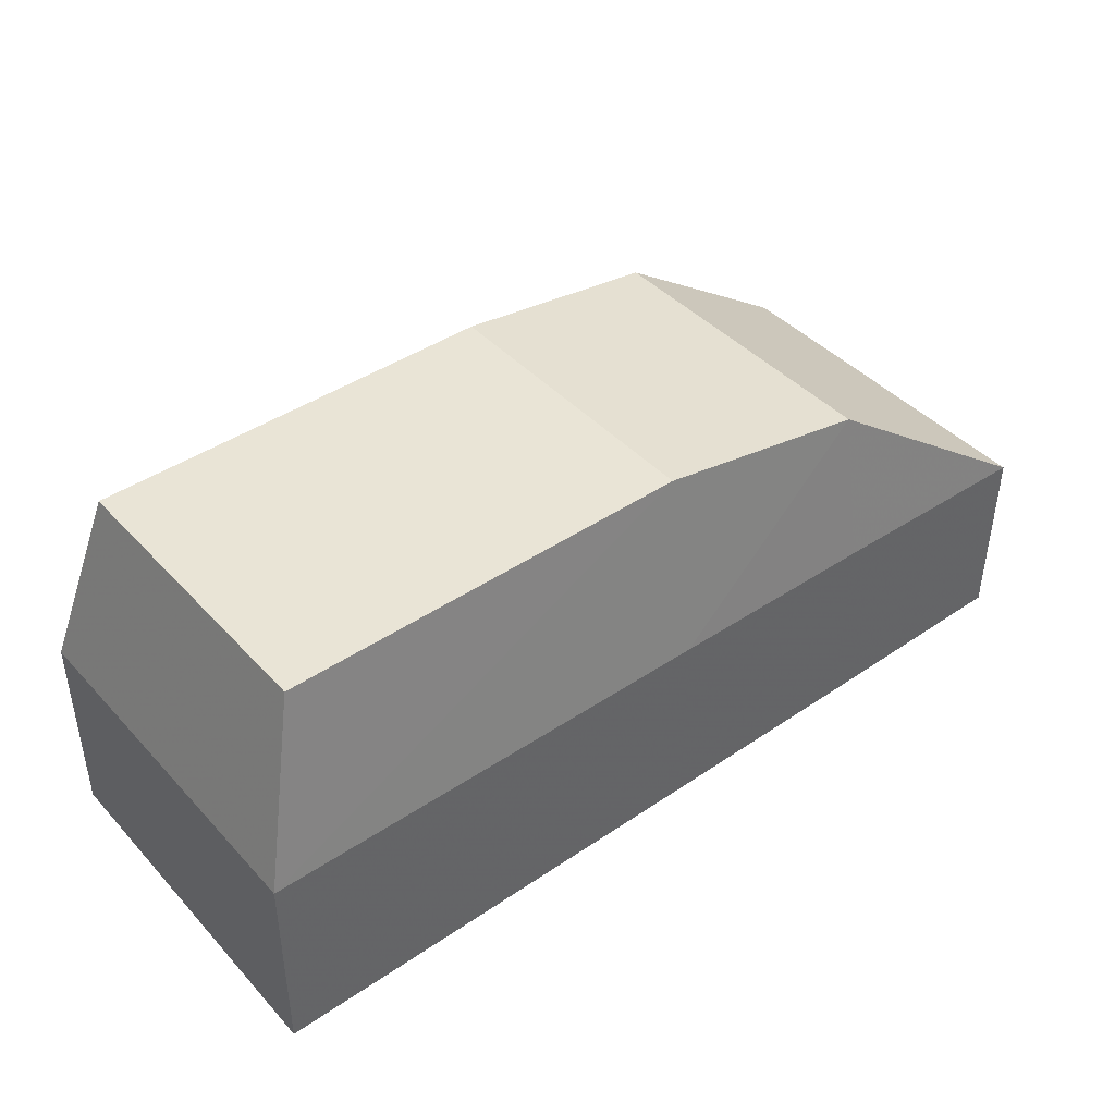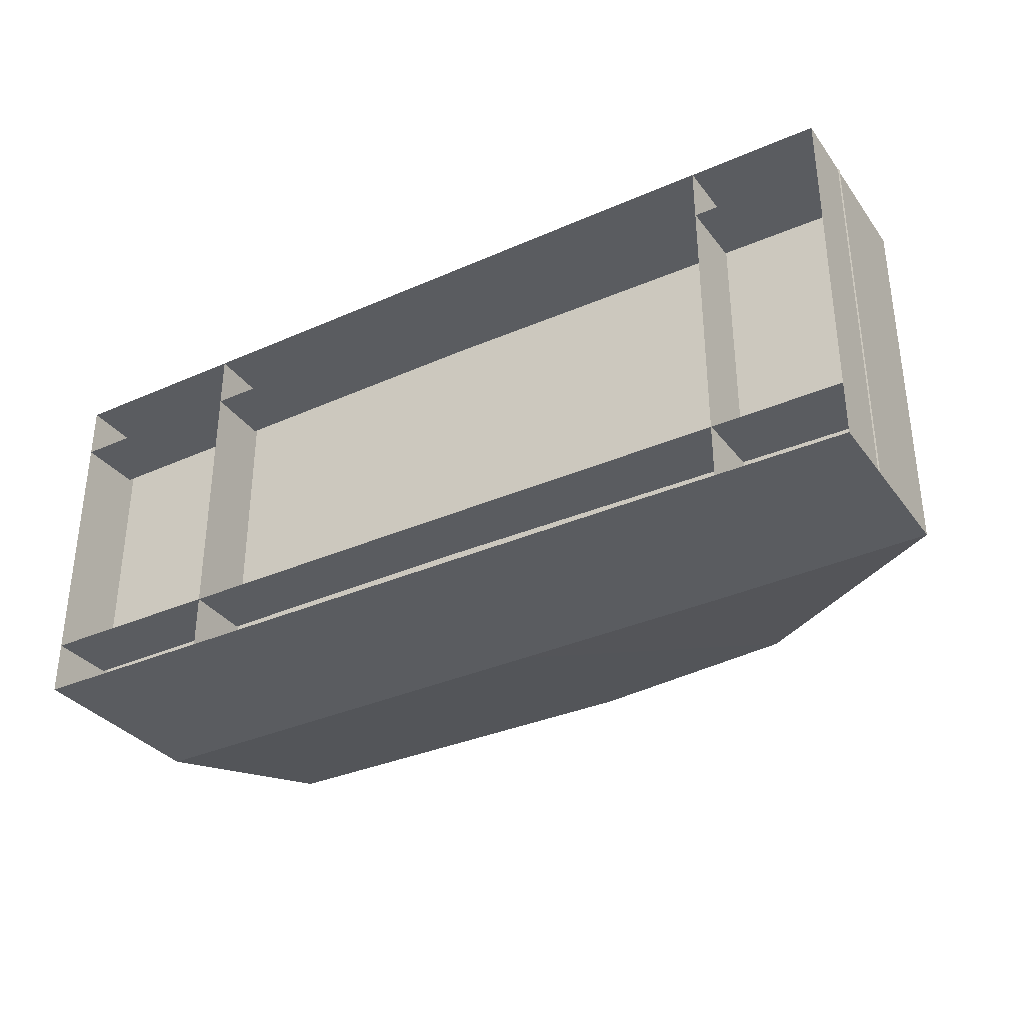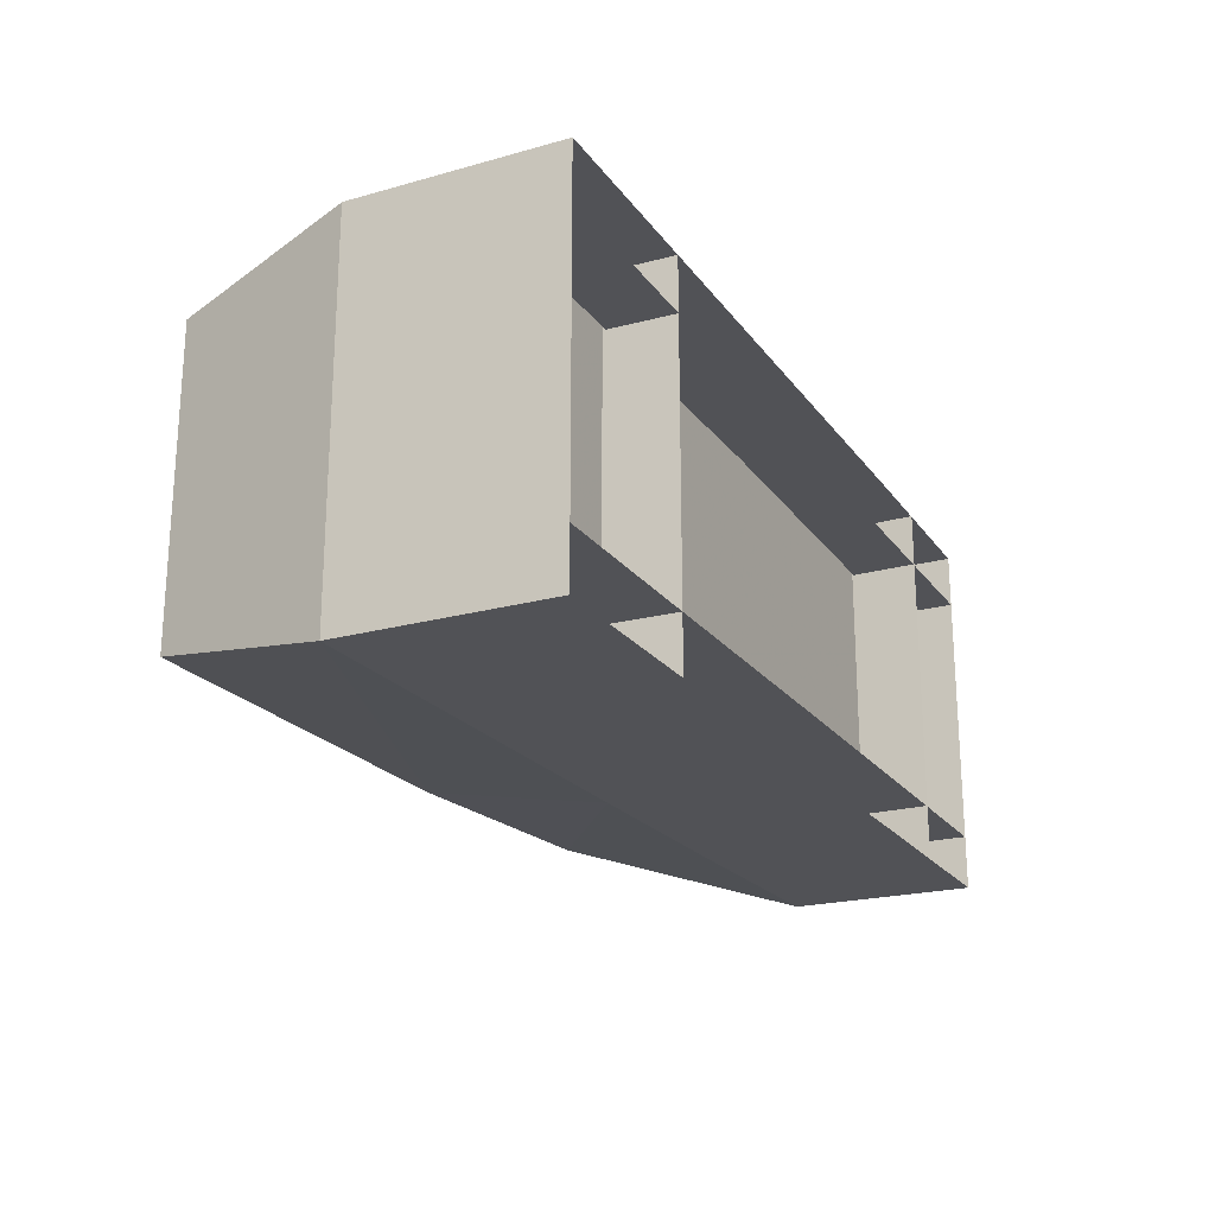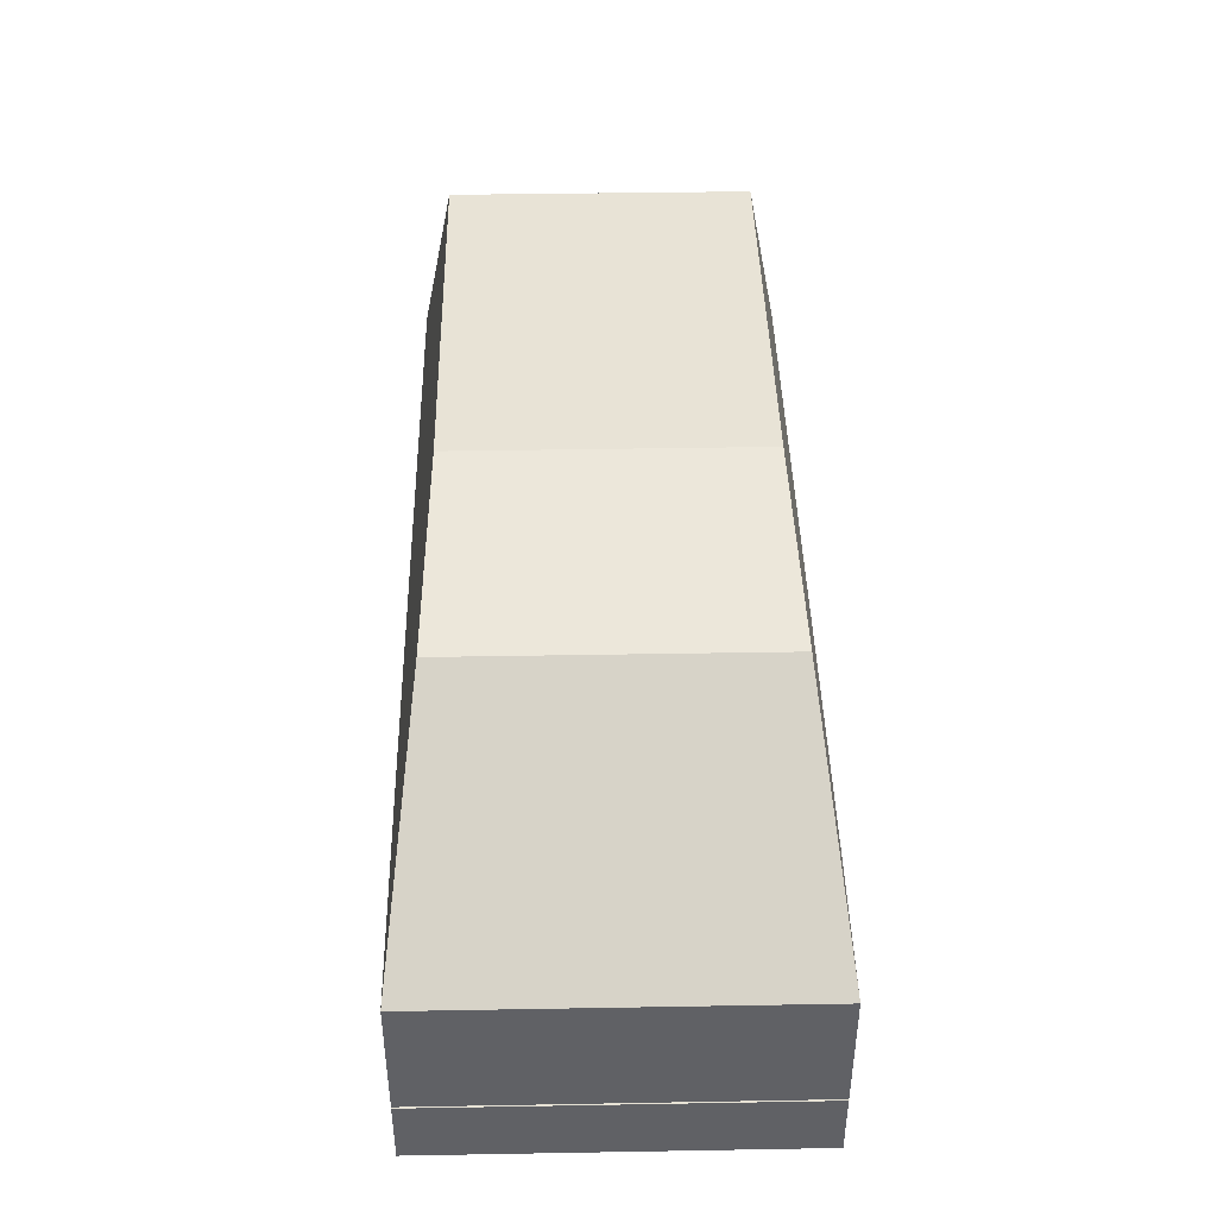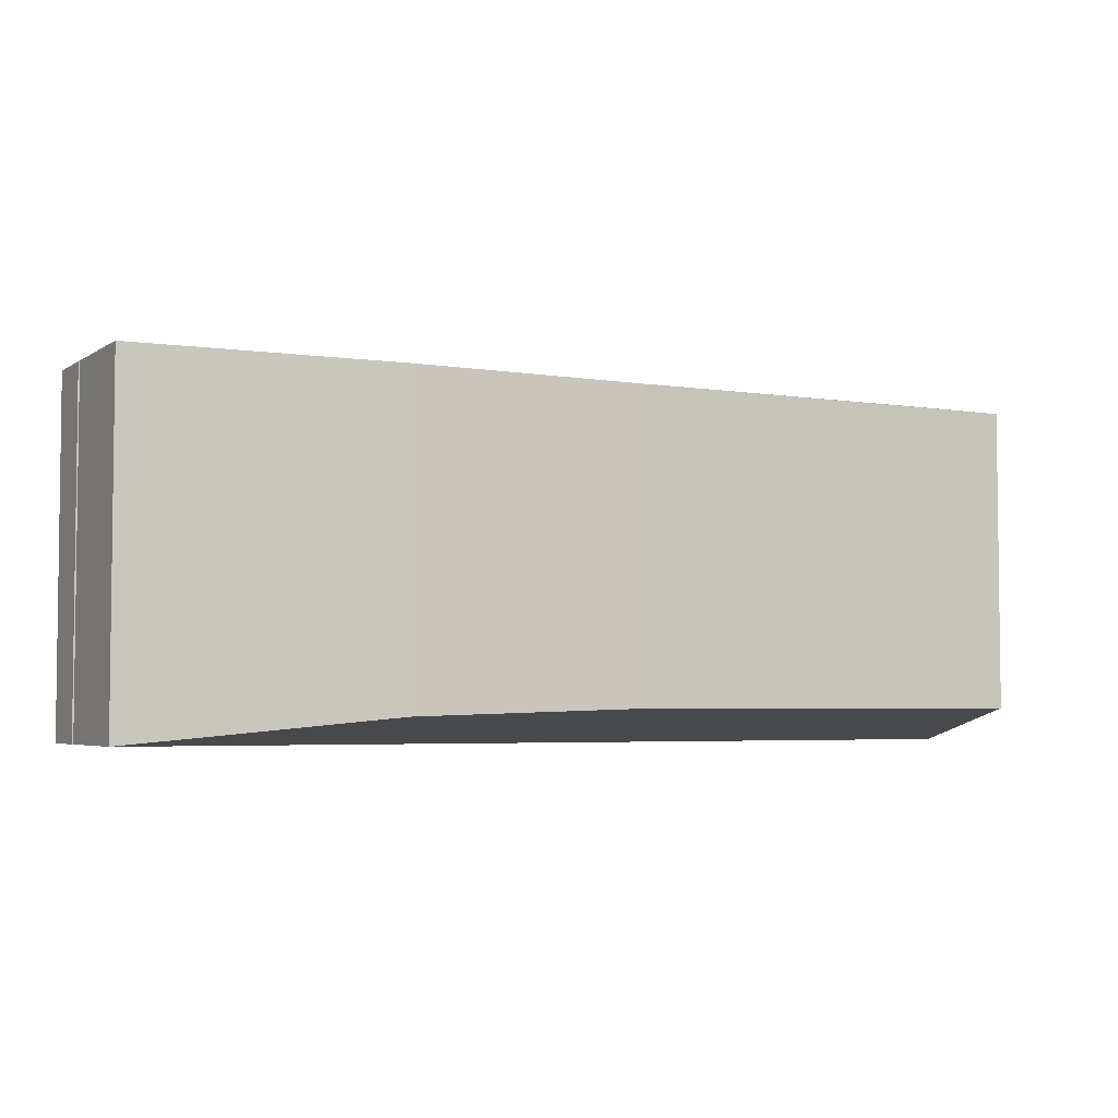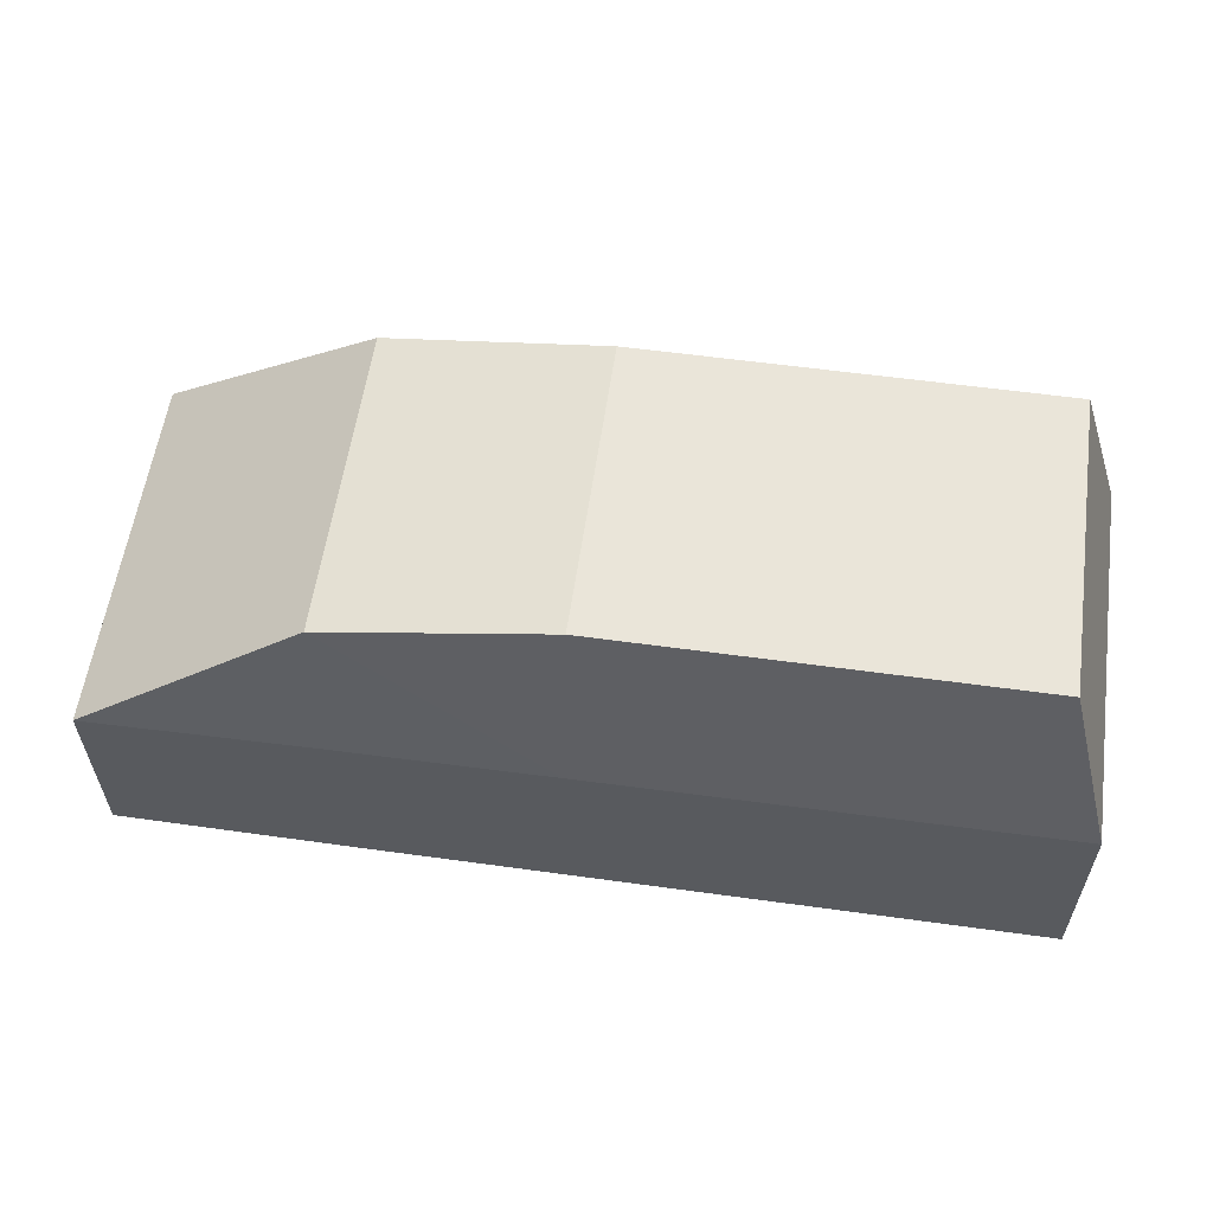
<metadata>
{"format":"obj","ext":"obj","renderer":"f3d","projection":"perspective","resolution":1024,"background":"white","views":[{"elev":42.7,"azim":-38.9,"up":"+Y"},{"elev":-33.8,"azim":30.9,"up":"+Z"},{"elev":-21.3,"azim":-64.0,"up":"+Z"},{"elev":41.8,"azim":88.8,"up":"+Y"},{"elev":-4.1,"azim":151.9,"up":"+Z"},{"elev":58.3,"azim":-171.9,"up":"+Y"}]}
</metadata>
<code>
v 170 247 110
v 327 134 129
v 327 1 129
v 327 1 -129
v 327 134 -129
v 170 247 -110
v 170 0 -129
v 16 272 -105
v 16 0 -129
v -275 272 -105
v -313 0 -129
v -313 0 129
v -275 272 105
v 171 138 -129
v 16 140 -129
v -312 143 -129
v -312 143 129
v 171 138 129
v 170 0 129
v 16 272 105
v 16 140 129
v 16 0 129
v 327 48 -91
v 327 1 -91
v 170 0 -91
v 171 61 -91
v 16 0 -91
v 16 44 -91
v -313 0 -91
v -312 47 -91
v -179 0 -129
v -179 0 129
v -180 56 129
v -180 56 -129
v 238 56 129
v 238 56 -129
v 237 0 -129
v 237 0 129
v 16 0 91
v -313 0 91
v -312 47 91
v 16 44 91
v 327 48 91
v 327 1 91
v -309 48 129
v 328 48 129
v 328 48 -129
v -309 48 -129
f 2 3 4
f 2 4 5
f 1 2 5
f 1 5 6
f 6 5 14
f 5 4 7
f 5 7 14
f 6 8 15
f 6 15 14
f 7 9 15
f 7 15 14
f 8 10 16
f 8 16 15
f 9 11 16
f 9 16 15
f 10 13 17
f 10 17 16
f 11 12 17
f 11 17 16
f 1 2 18
f 2 3 19
f 2 19 18
f 1 20 21
f 1 21 18
f 19 22 21
f 19 21 18
f 20 13 17
f 20 17 21
f 22 12 17
f 22 17 21
f 20 1 6
f 20 6 8
f 13 20 8
f 13 8 10
f 27 29 30
f 27 30 28
f 23 24 27
f 23 27 28
f 39 40 41
f 39 41 42
f 43 44 39
f 43 39 42
f 46 47 48
f 46 48 45
f 33 34 31
f 33 31 32
f 35 36 37
f 35 37 38

</code>
